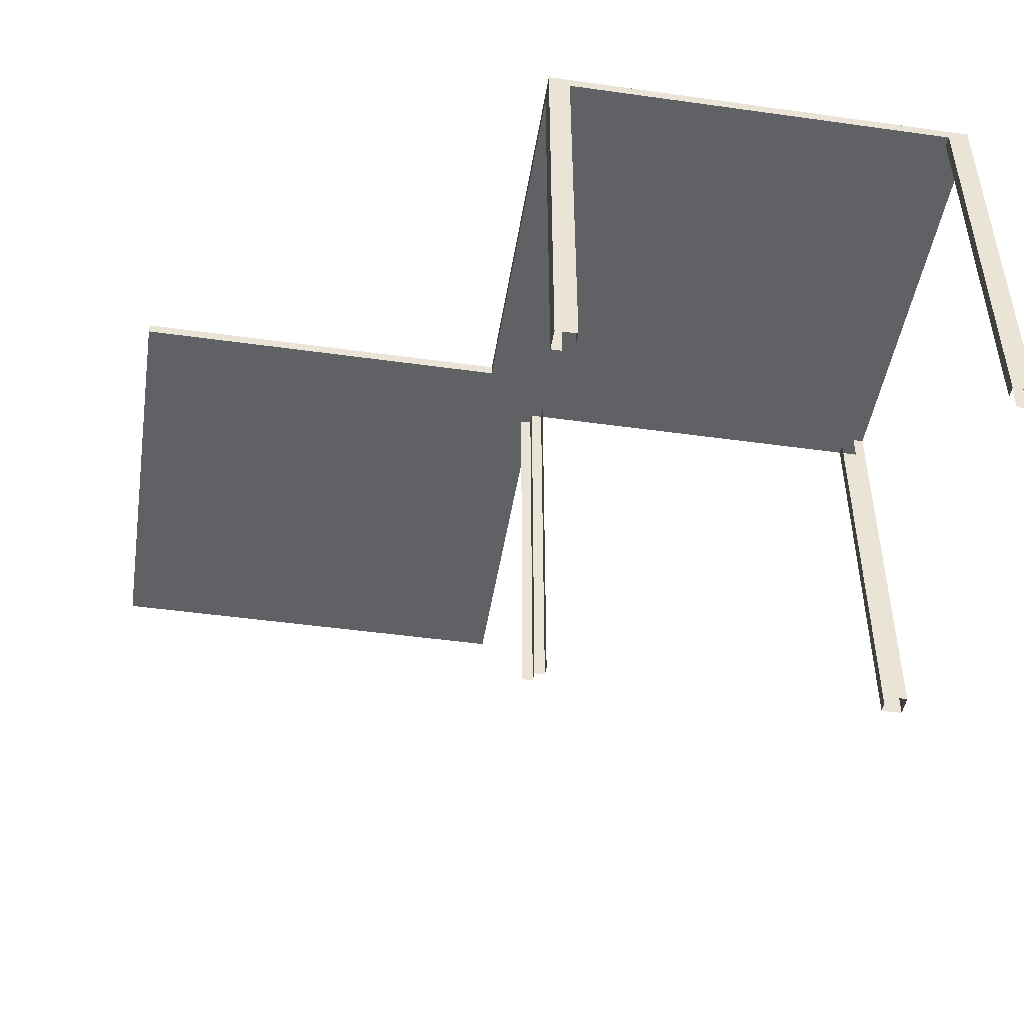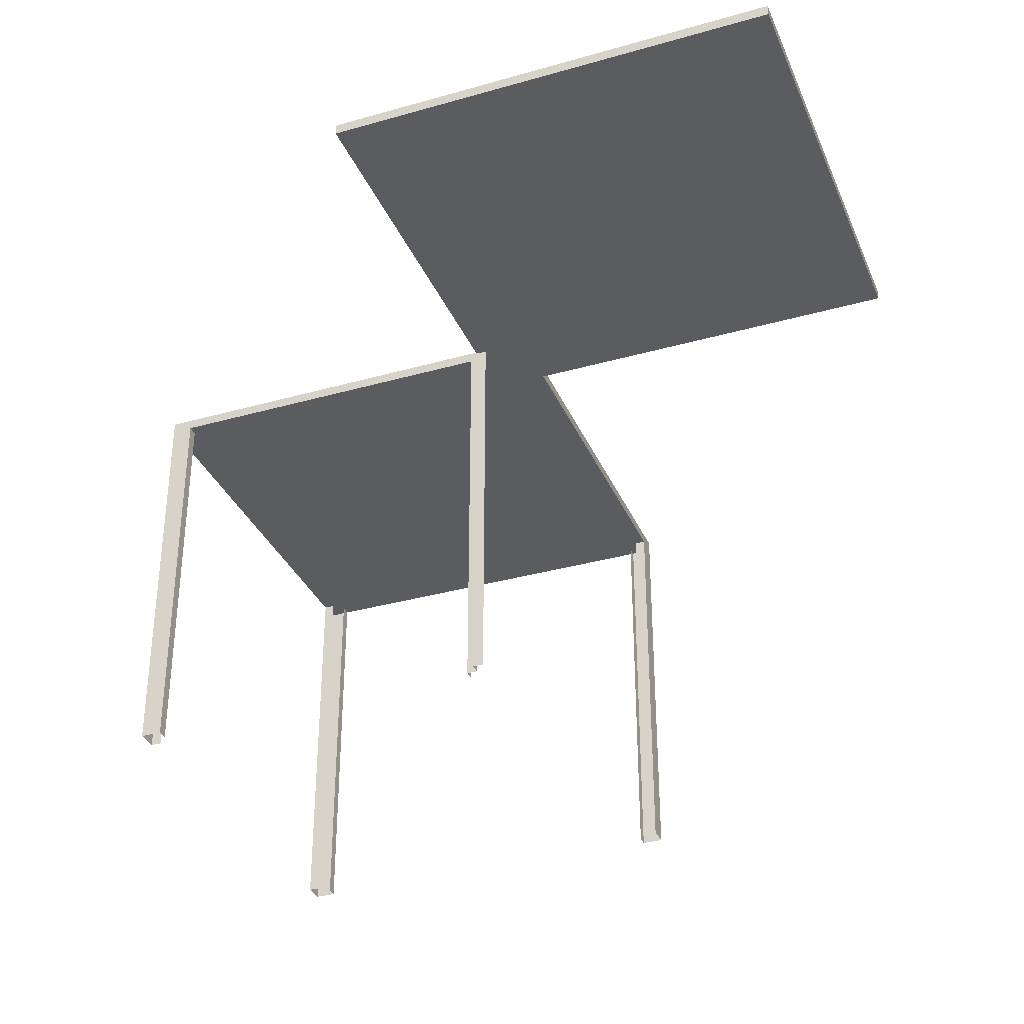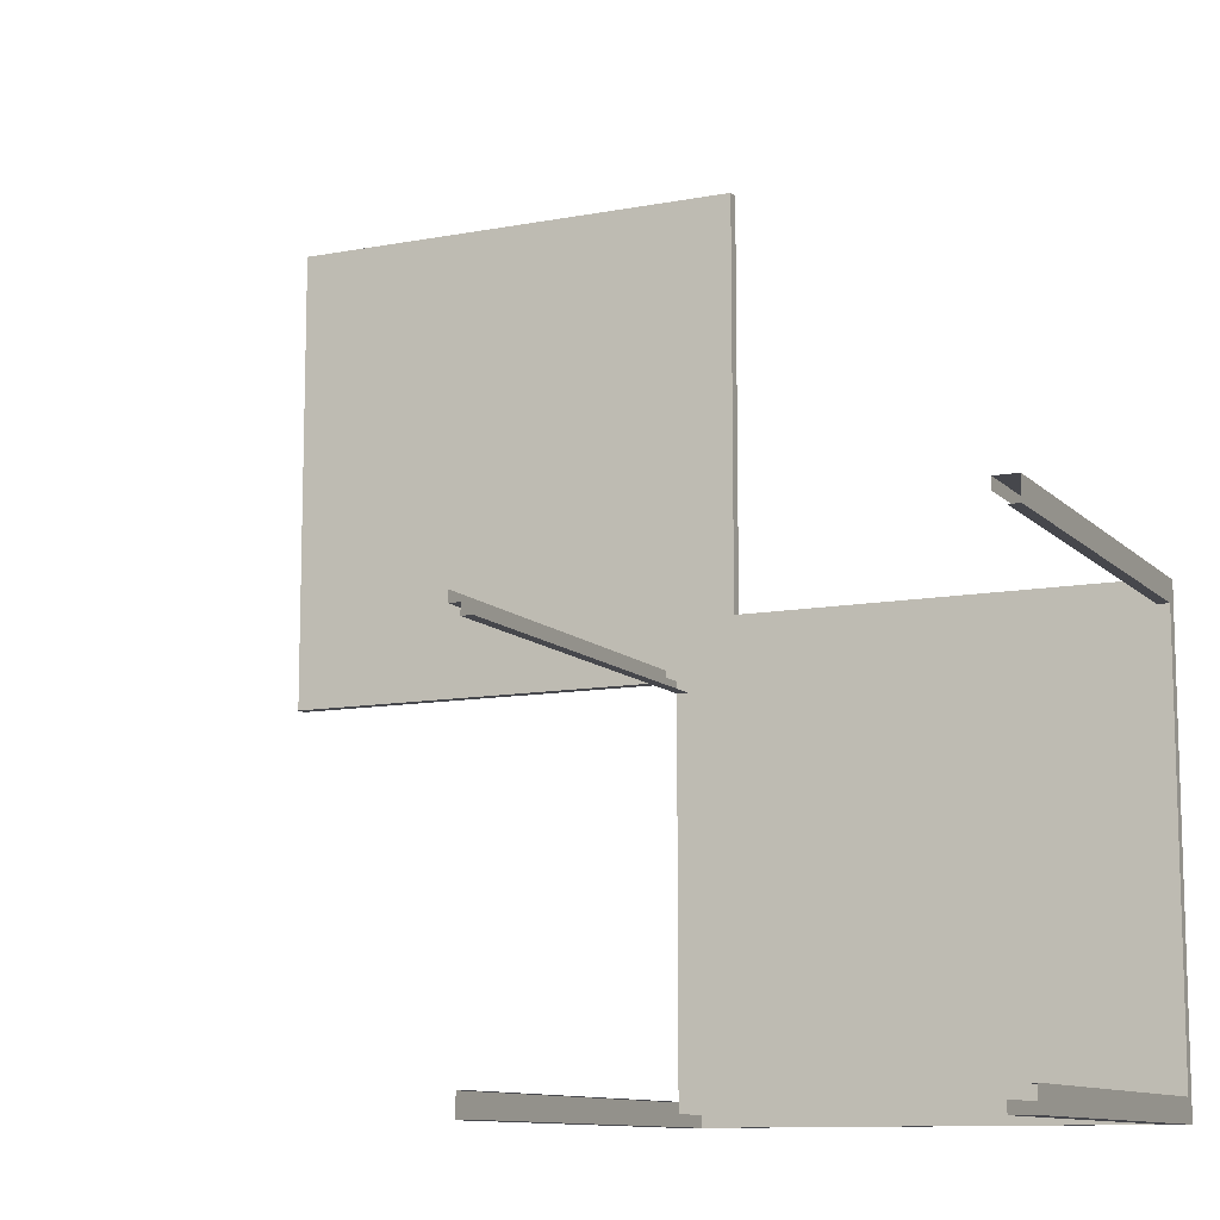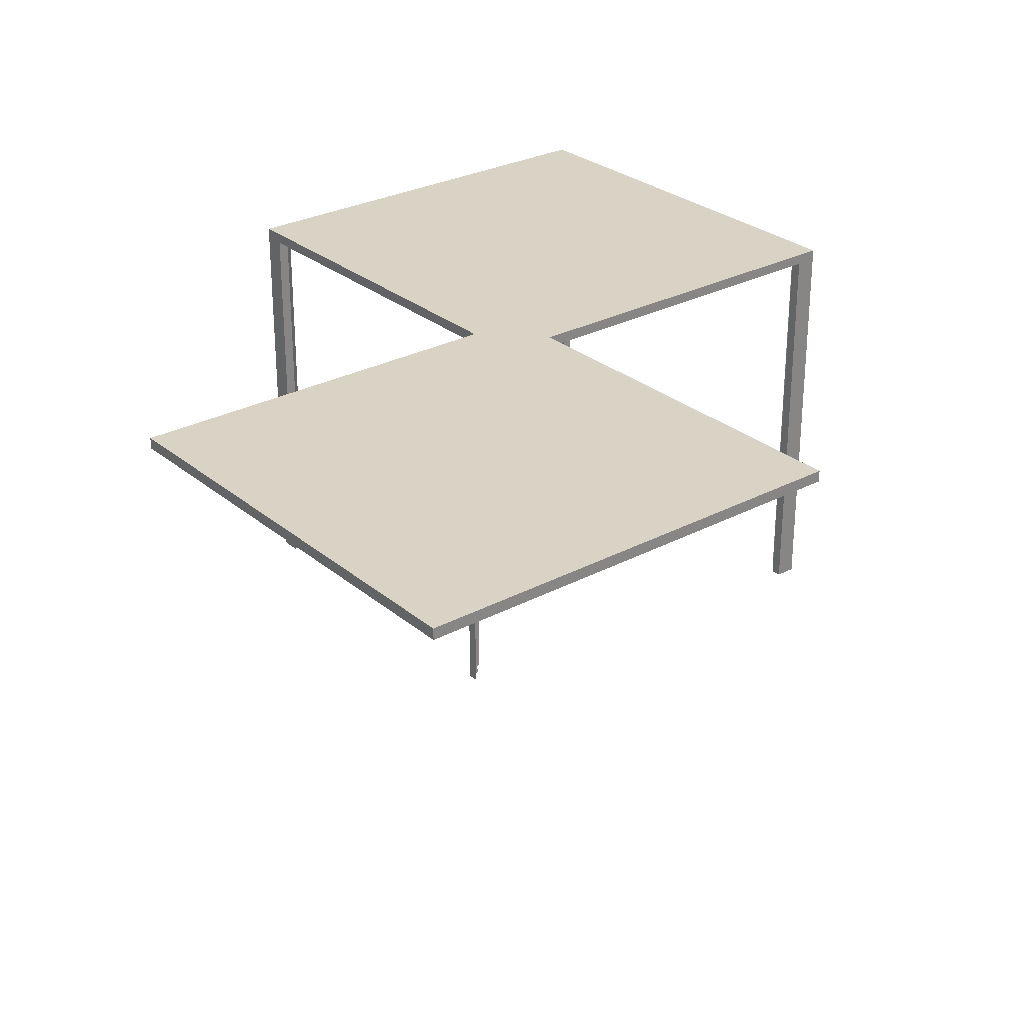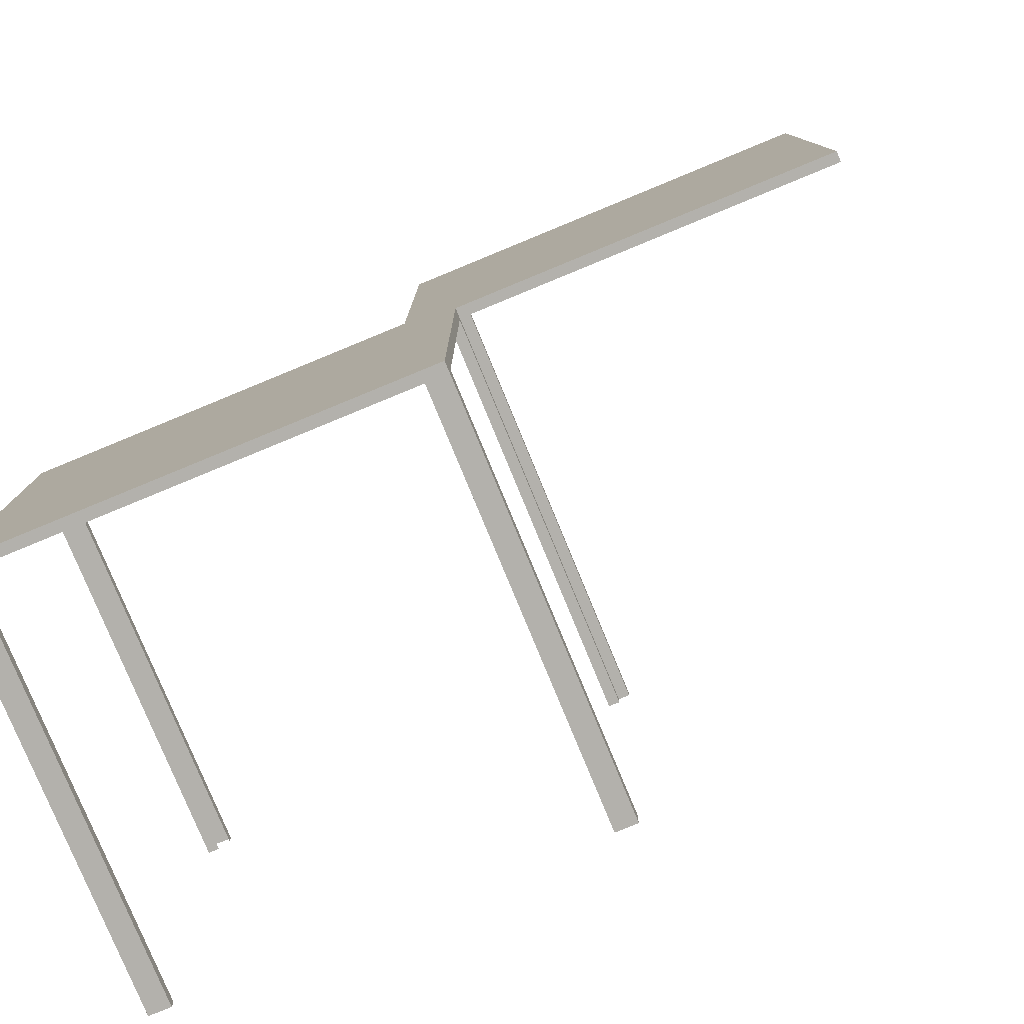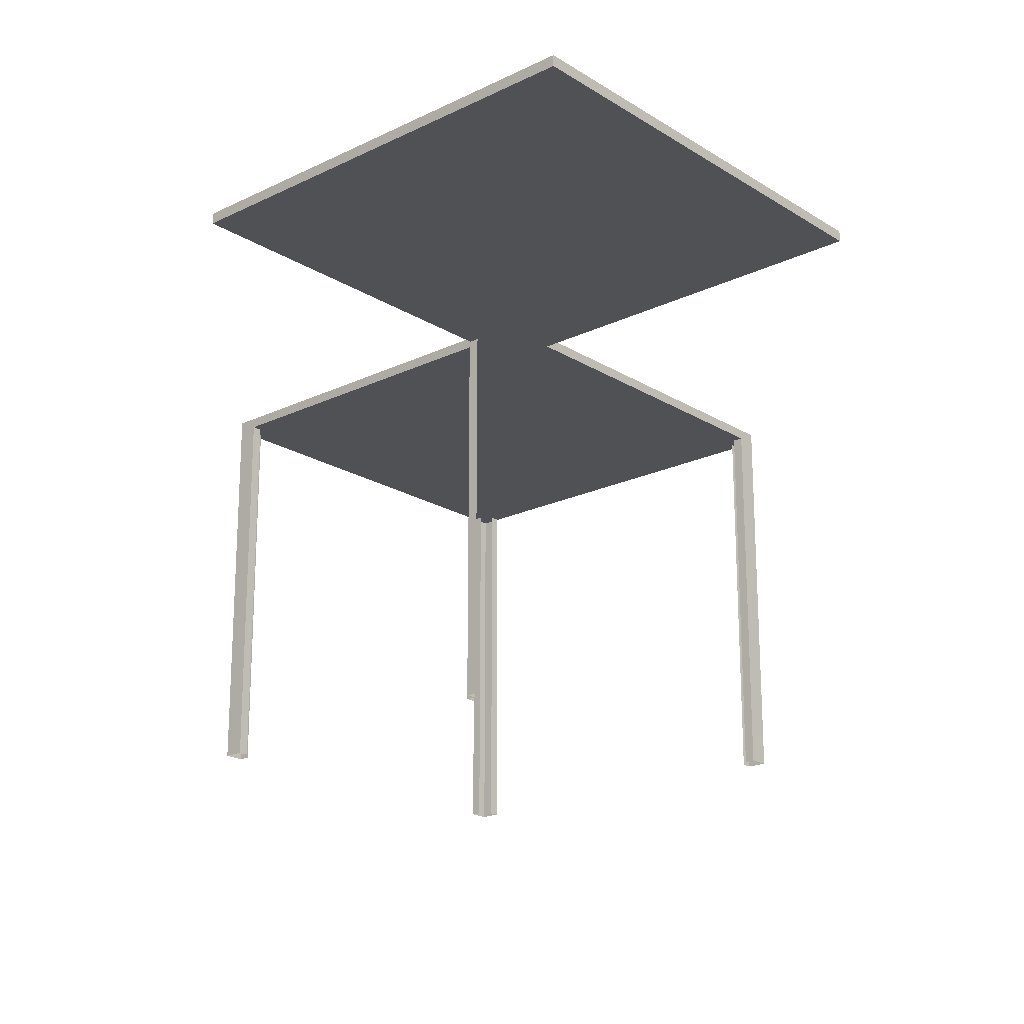
<metadata>
{"format":"obj","ext":"obj","renderer":"f3d","projection":"perspective","resolution":1024,"background":"white","views":[{"elev":-46.9,"azim":81.0,"up":"+Y"},{"elev":-34.1,"azim":-69.0,"up":"+Y"},{"elev":-10.9,"azim":25.2,"up":"+Z"},{"elev":28.3,"azim":-38.8,"up":"+Y"},{"elev":-79.1,"azim":-157.6,"up":"+Z"},{"elev":-20.0,"azim":-48.5,"up":"+Y"}]}
</metadata>
<code>
o templates-lot-base-edit-x-scaffold
v -6.16 6 -0.41
v -0.41 6 -0.41
v -6.16 6 6.16
v 0.41 6 0.41
v -0.41 6 -6.16
v 6.16 6 -6.16
v 0.41 6 6.16
v 6.16 6 0.41
v -6.16 6.16 -0.41
v -6.16 6.16 6.16
v -0.41 6.16 -0.41
v 0.41 6.16 0.41
v -0.41 6.16 -6.16
v 6.16 6.16 -6.16
v 0.41 6.16 6.16
v 6.16 6.16 0.41
v 5.84 -0 0.25
v 5.84 -0 0.41
v 5.84 6 0.41
v 5.84 6 0.25
v 6.16 -0 0.41
v 6.16 -0 0.09
v 6.16 6 0.09
v 6 -0 0.09
v 6 6 0.09
v 6 0 -5.84
v 6.16 0 -5.84
v 6.16 6 -5.84
v 6 6 -5.84
v 6.16 0 -6.16
v 5.84 0 -6.16
v 5.84 6 -6.16
v 5.84 0 -6
v 5.84 6 -6
v -0.09 0 -6
v -0.09 0 -6.16
v -0.09 6 -6.16
v -0.09 6 -6
v -0.41 0 -6.16
v -0.41 0 -5.84
v -0.41 6 -5.84
v -0.25 0 -5.84
v -0.25 6 -5.84
v -0.25 0 -0.57
v -0.41 0 -0.57
v -0.41 6 -0.57
v -0.25 6 -0.57
v -0.41 0 -0.41
v -0.57 0 -0.41
v -0.57 6 -0.41
v -0.57 0 -0.25
v -0.57 6 -0.25
f 1 2 3
f 4 3 2
f 5 6 2
f 3 4 7
f 4 6 8
f 2 6 4
f 9 10 11
f 12 11 10
f 13 11 14
f 10 15 12
f 12 16 14
f 11 12 14
f 10 9 1 3
f 9 11 2 1
f 11 13 5 2
f 13 14 6 5
f 14 16 8 6
f 16 12 4 8
f 12 15 7 4
f 15 10 3 7
f 17 18 19 20
f 18 21 8 19
f 21 22 23 8
f 22 24 25 23
f 26 27 28 29
f 27 30 6 28
f 30 31 32 6
f 31 33 34 32
f 35 36 37 38
f 36 39 5 37
f 39 40 41 5
f 40 42 43 41
f 44 45 46 47
f 45 48 2 46
f 48 49 50 2
f 49 51 52 50

</code>
